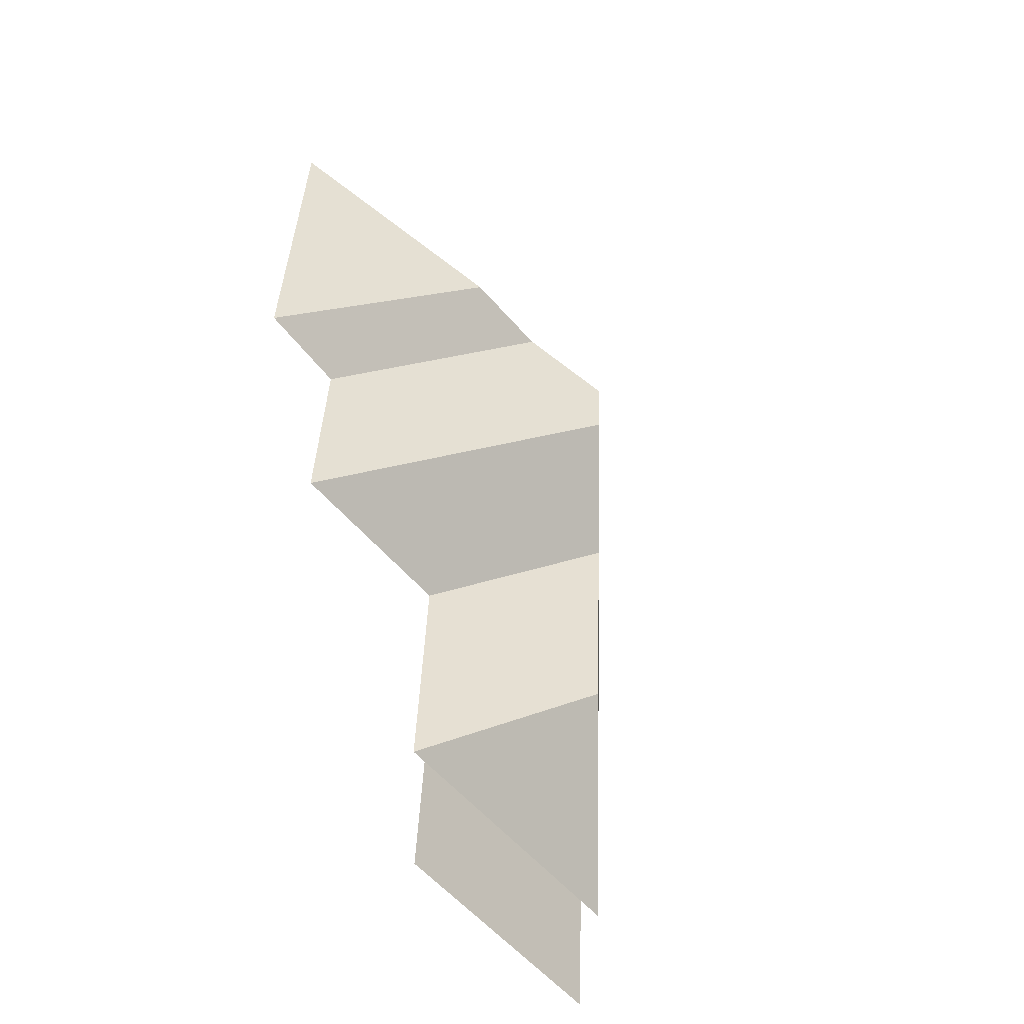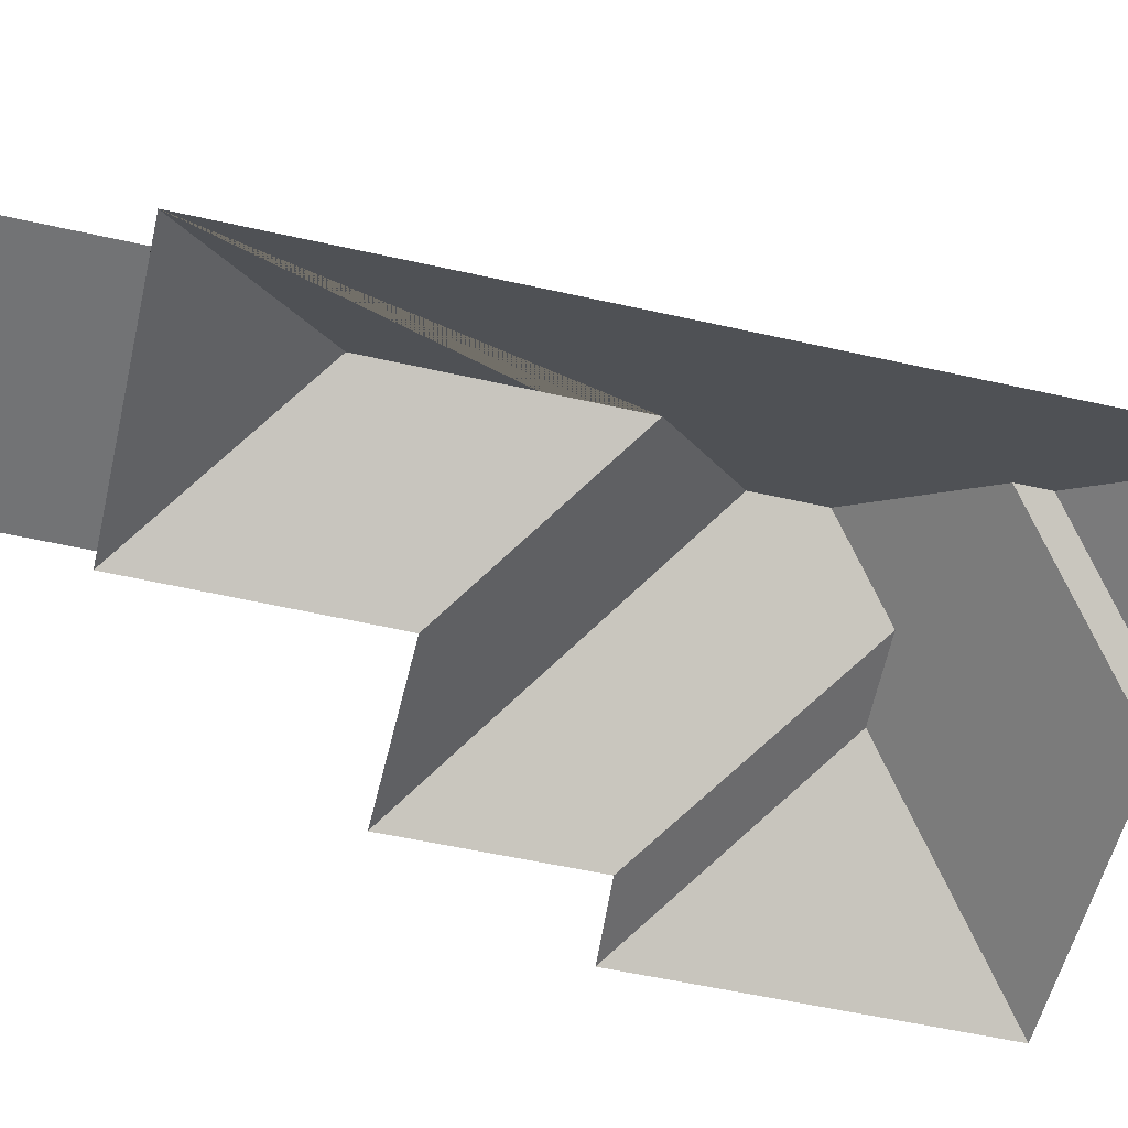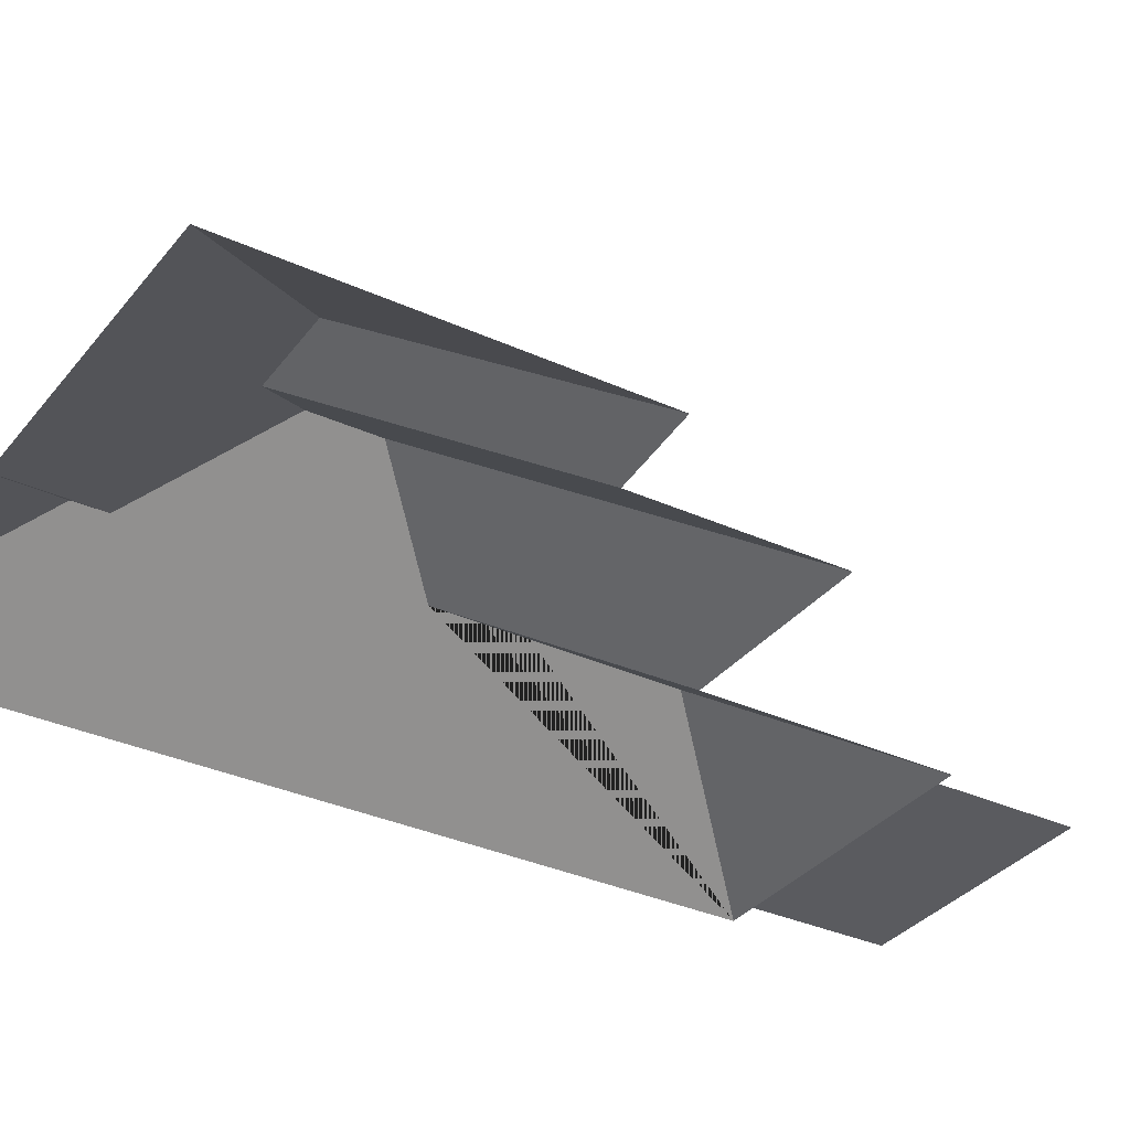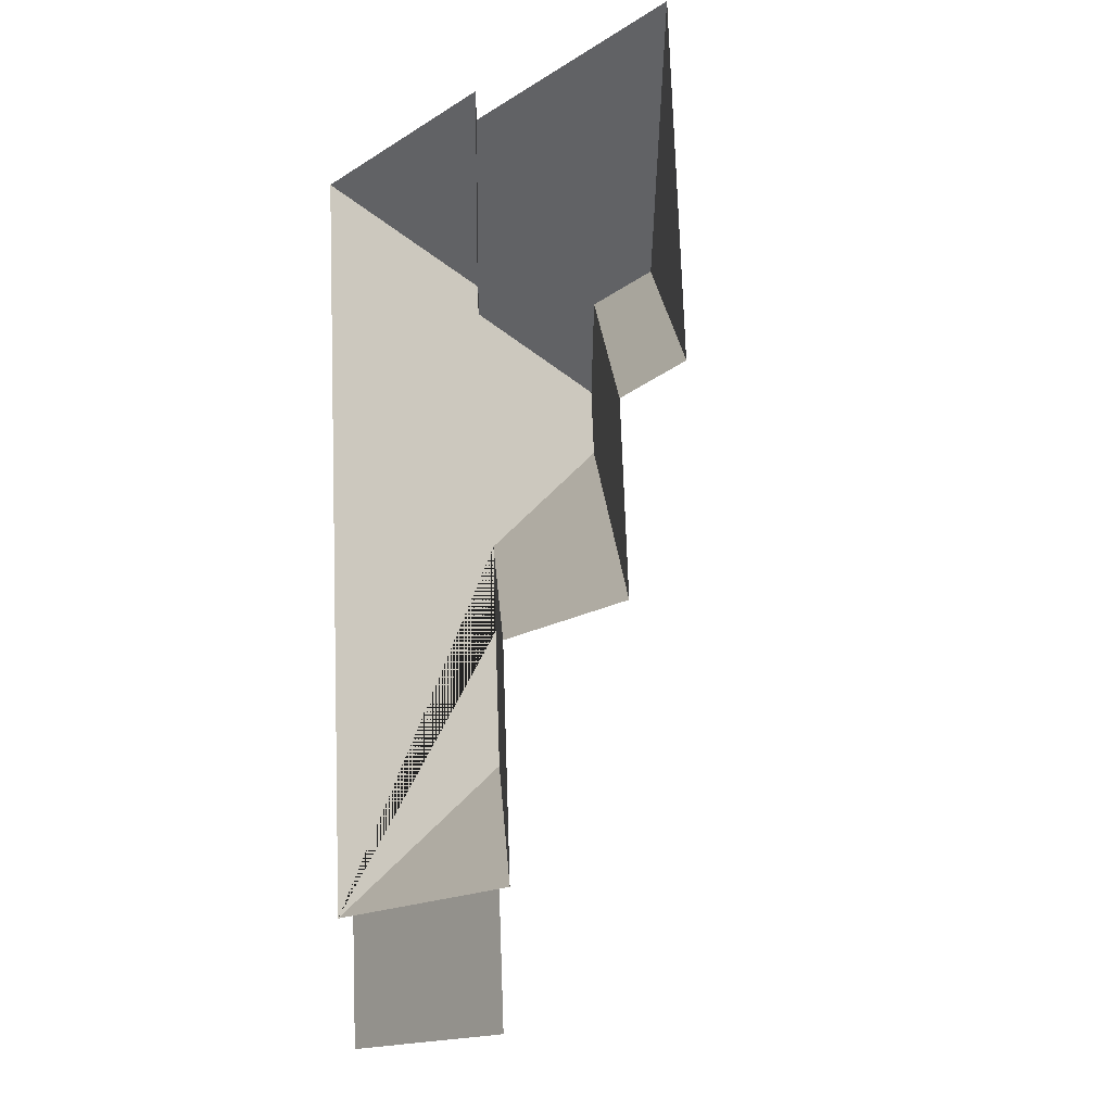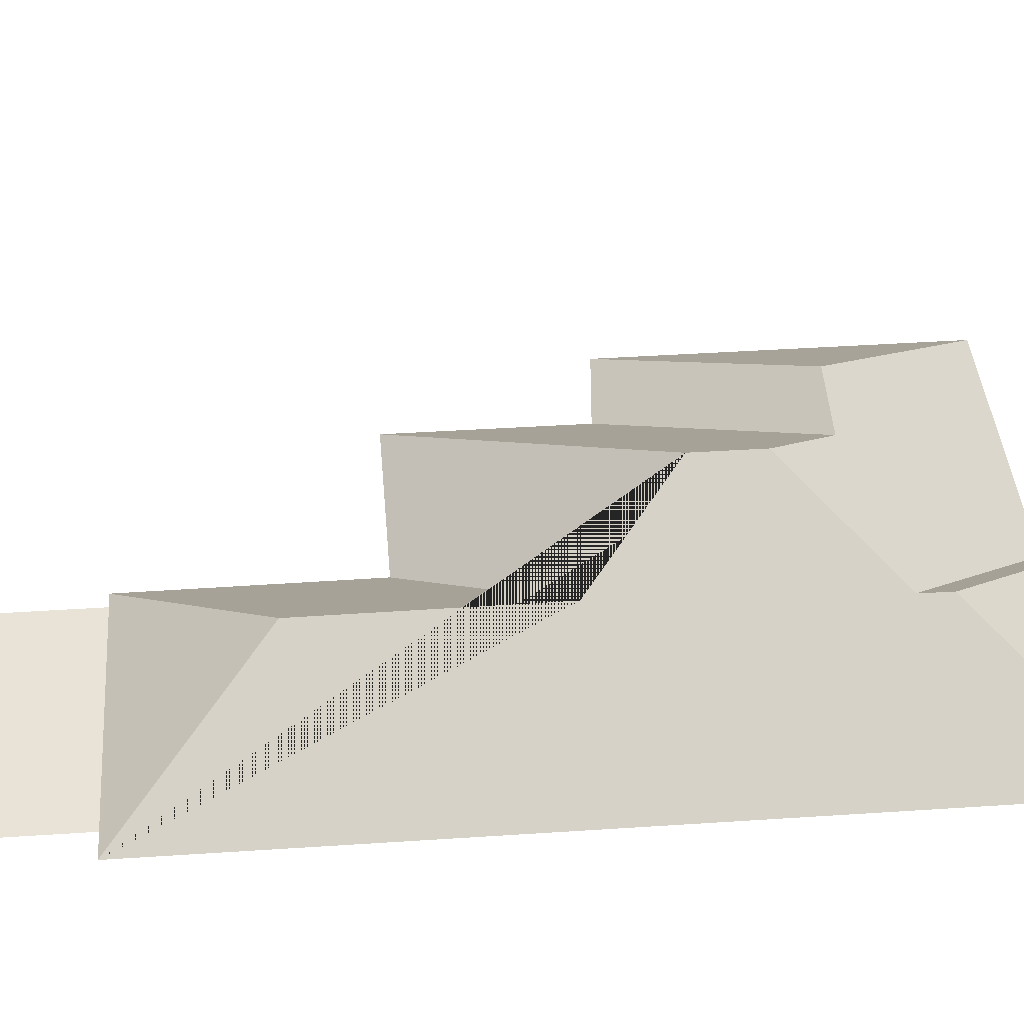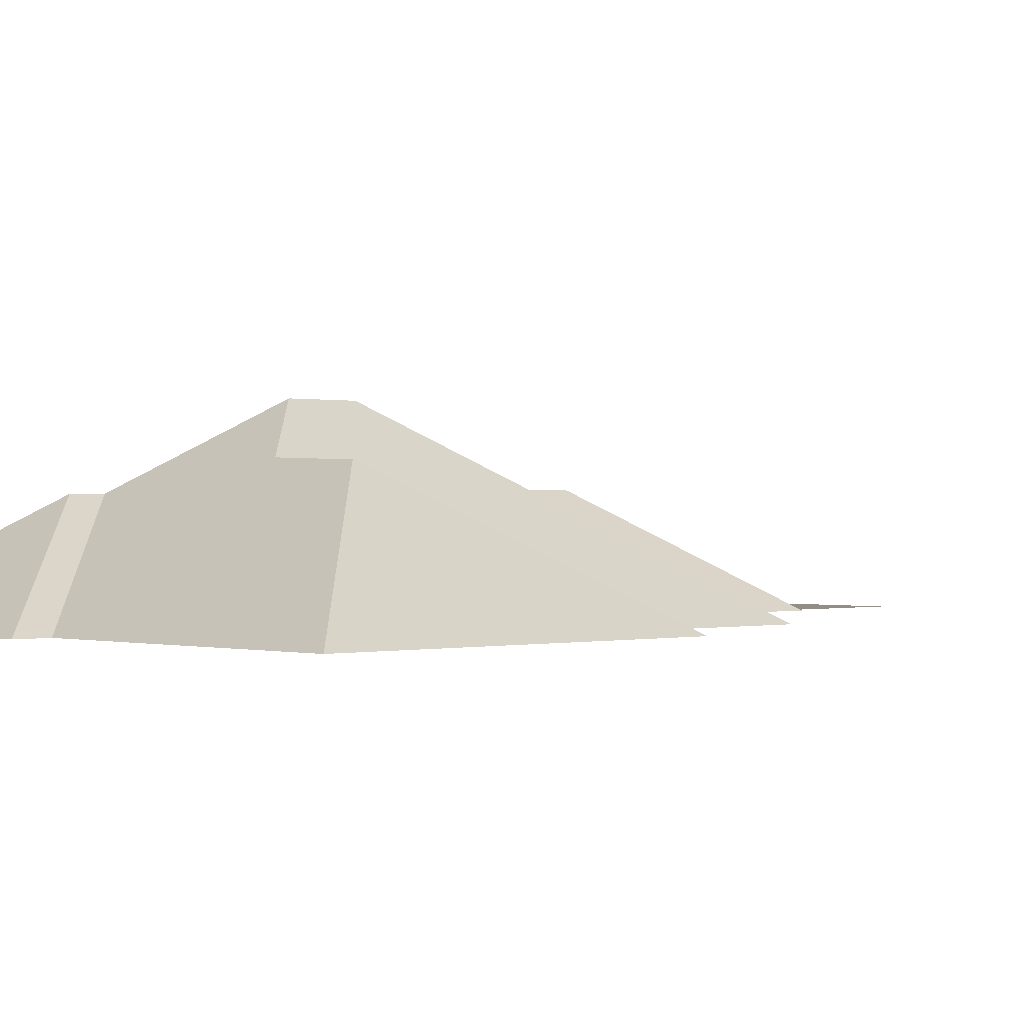
<metadata>
{"format":"obj","ext":"obj","renderer":"f3d","projection":"perspective","resolution":1024,"background":"white","views":[{"elev":-49.9,"azim":128.9,"up":"+Z"},{"elev":-55.8,"azim":-106.6,"up":"+Y"},{"elev":-33.4,"azim":54.6,"up":"+Y"},{"elev":-12.3,"azim":51.7,"up":"+Z"},{"elev":41.8,"azim":-97.9,"up":"+Y"},{"elev":-0.0,"azim":43.2,"up":"+Y"}]}
</metadata>
<code>
o CG10_500_049063_0067_roof
v 119.8 75 -19.49
v 10.38 75 -25.82
v 120.7 75 -32.44
v 238.6 75 -25.84
v 66.7 115.6 -80.13
v 67.53 115.6 -92.92
v 133.5 126.1 -104
v 170.4 124.9 -100.3
v 108.3 145 -132.2
v 109.8 145 -158.8
v 246.7 75 -165.6
v 210.2 75 -170.9
v 76.41 117.8 -196.9
v 214.7 75 -246.2
v 140.4 75 -250.4
v 81.56 117.7 -289.5
v 145.4 75 -343.5
v 29.15 75 -350.2
v 40.43 75 -349.6
v 138.9 75 -343.9
v 43.49 75 -402.3
v 141.9 75 -396.6
v 119.8 0 -19.49
v 10.38 0 -25.82
v 29.15 0 -350.2
v 40.43 0 -349.6
v 43.49 0 -402.3
v 141.9 0 -396.6
v 138.9 0 -343.9
v 145.4 0 -343.5
v 140.4 0 -250.4
v 214.7 0 -246.2
v 210.2 0 -170.9
v 246.7 0 -165.6
v 238.6 0 -25.84
v 120.7 0 -32.44
f 2 1 5
f 1 3 6 5
f 3 4 8 7 9 6
f 4 11 8
f 8 7 12 11
f 7 9 10 14 12
f 13 10 14 15
f 15 17 16 13
f 18 16 17 20 19
f 19 21 22 20
f 18 2 5 6 9 10 13 16

</code>
